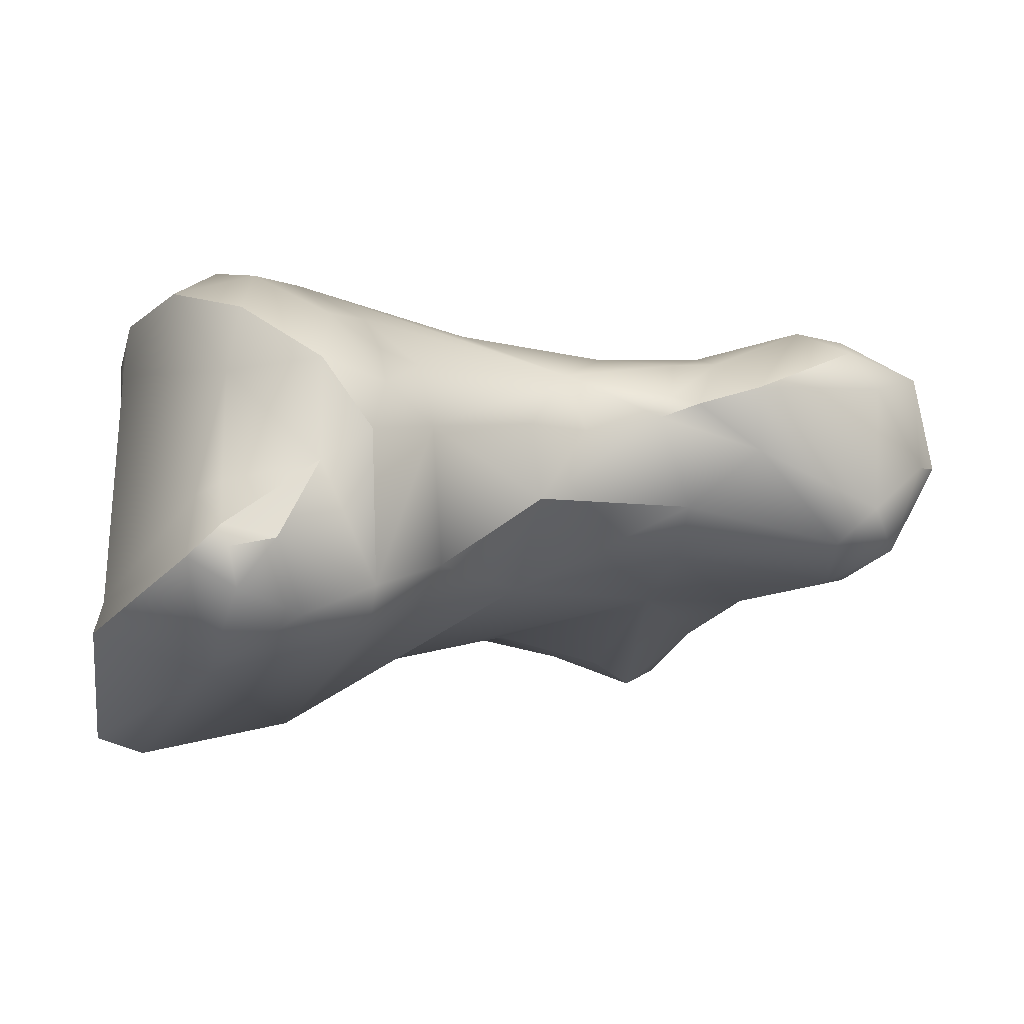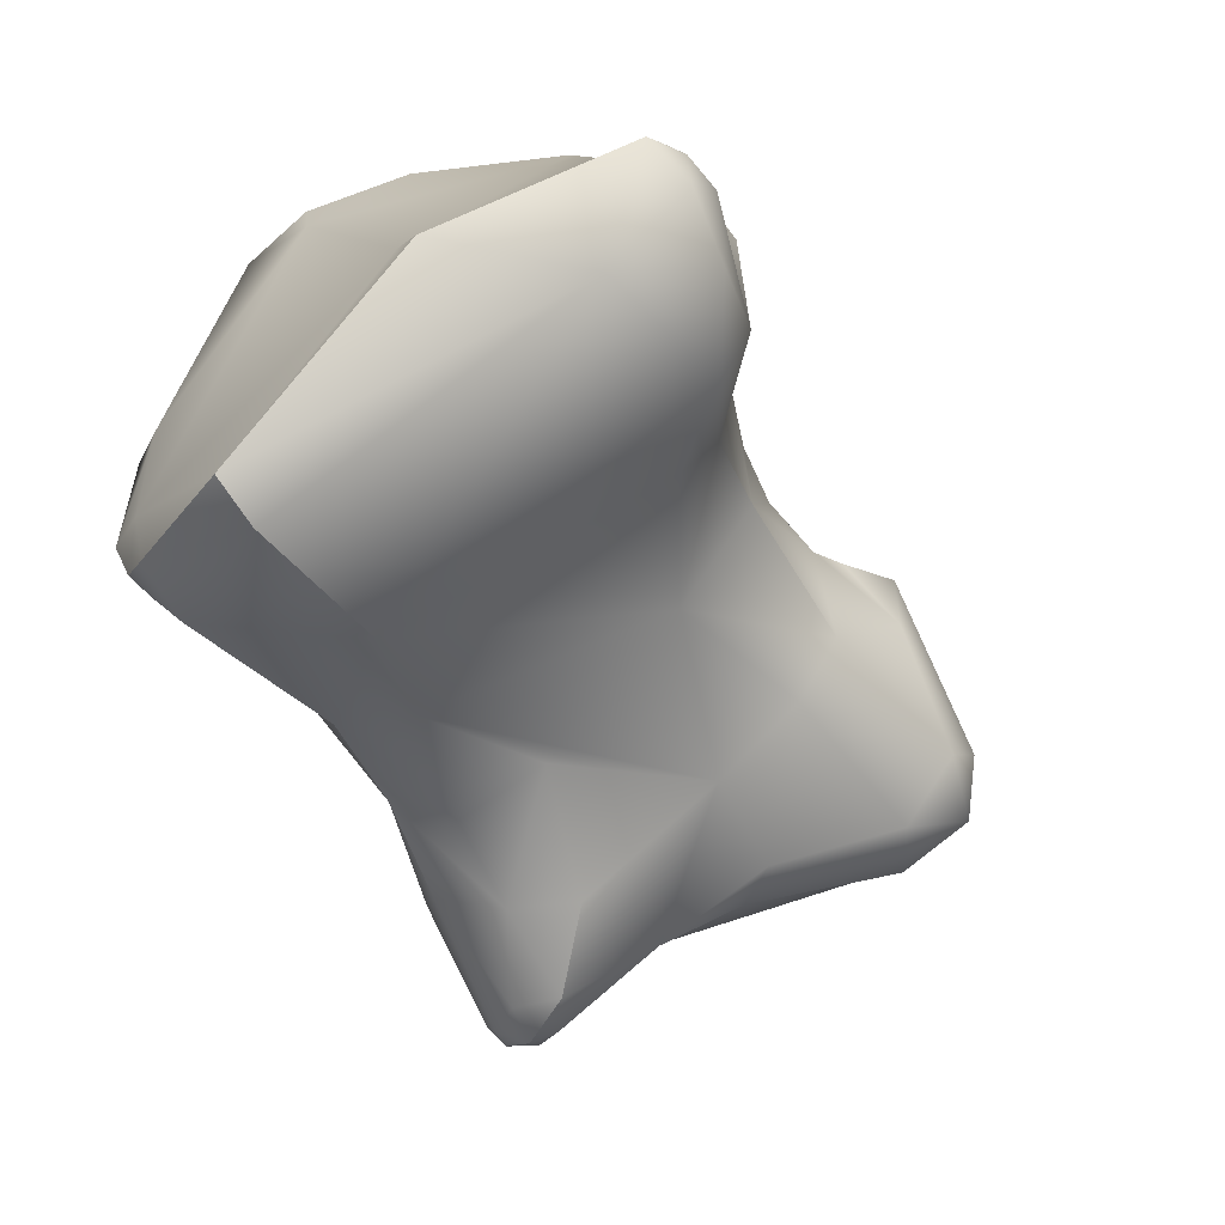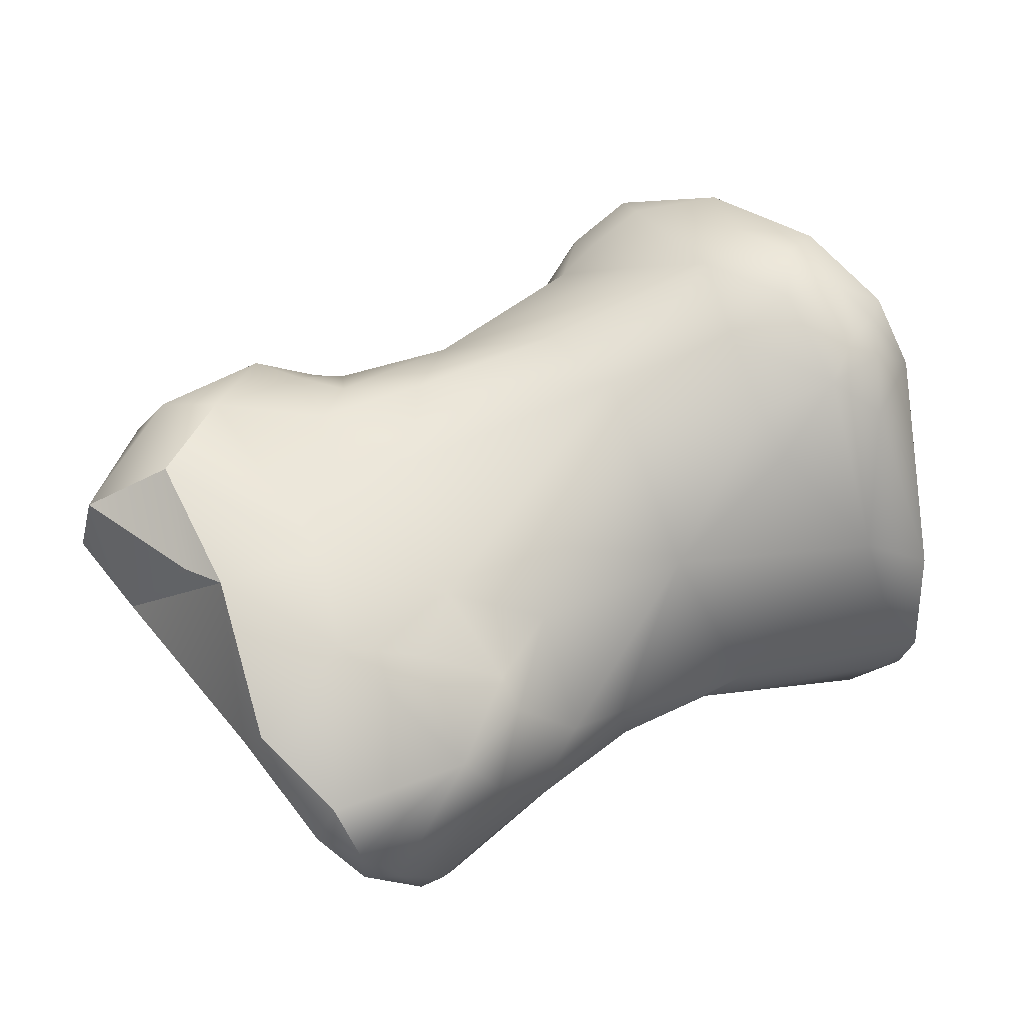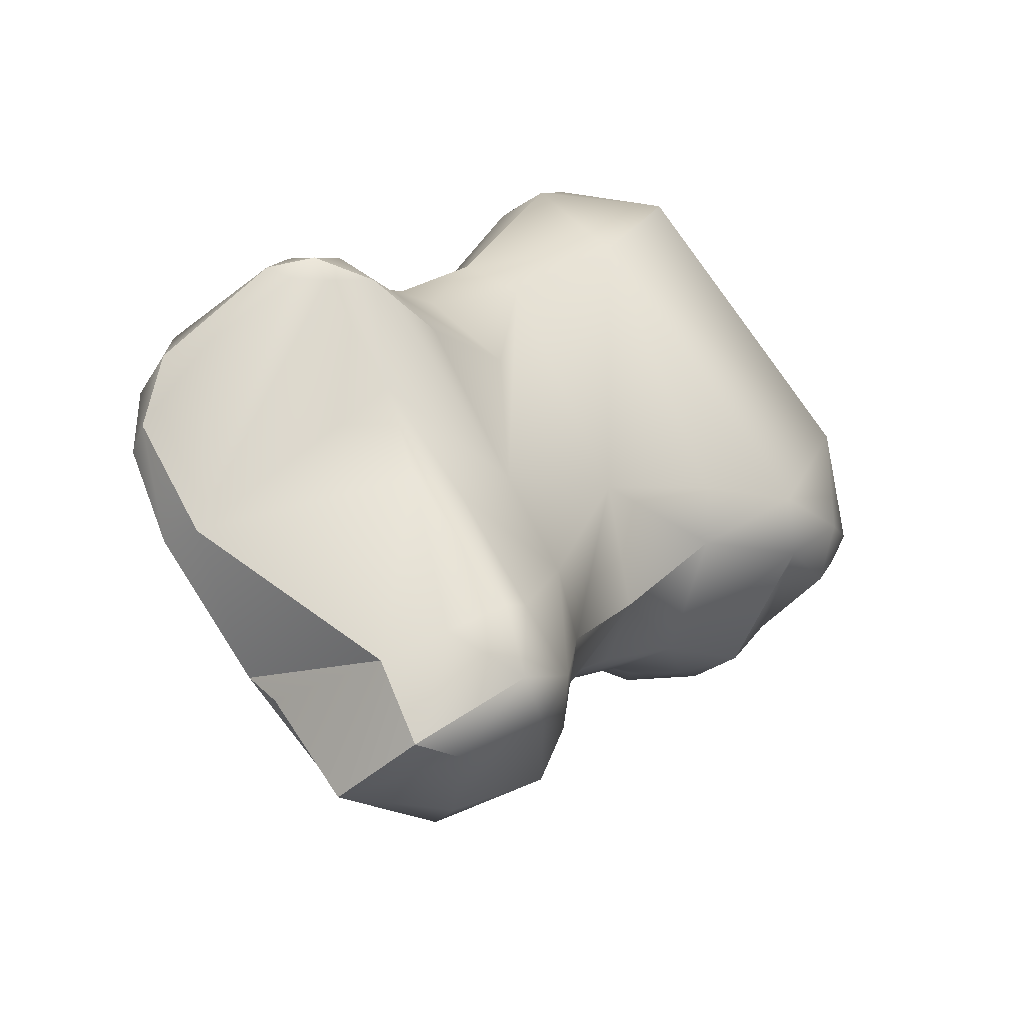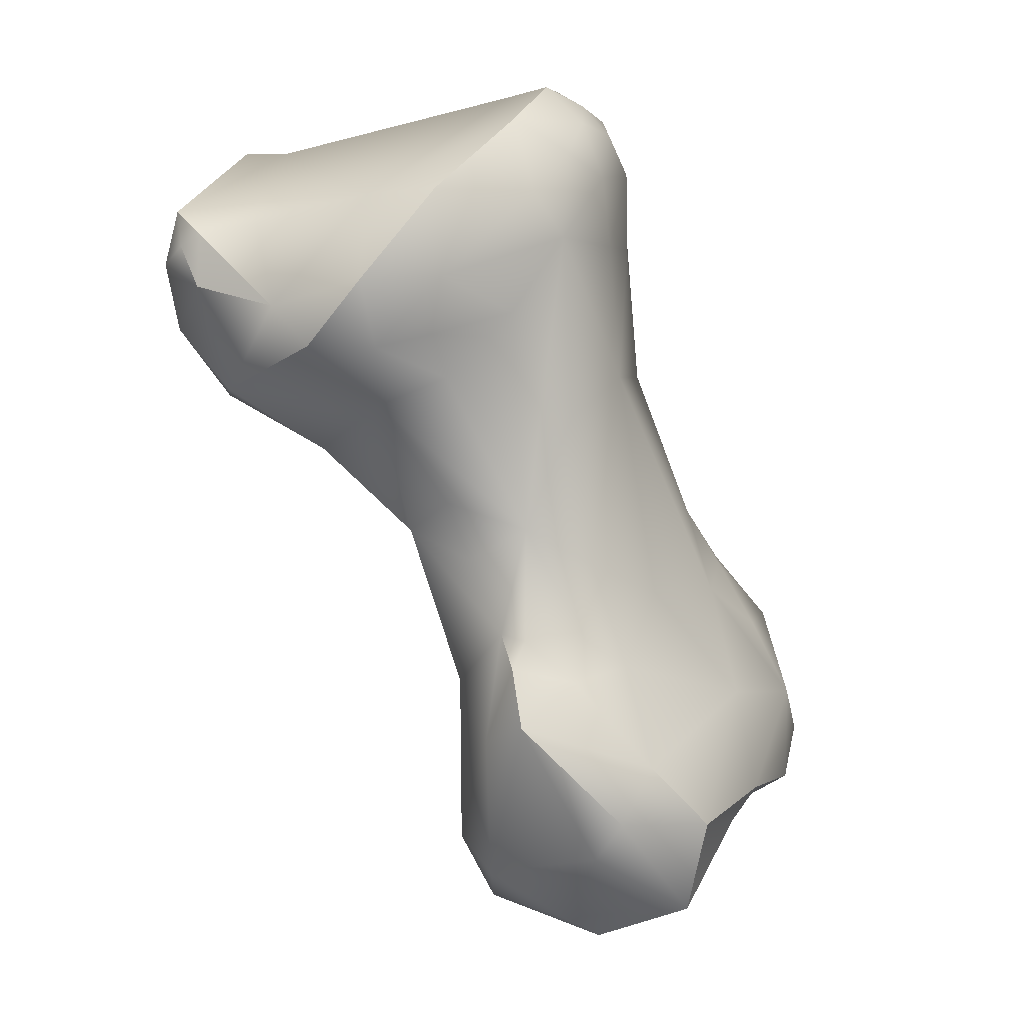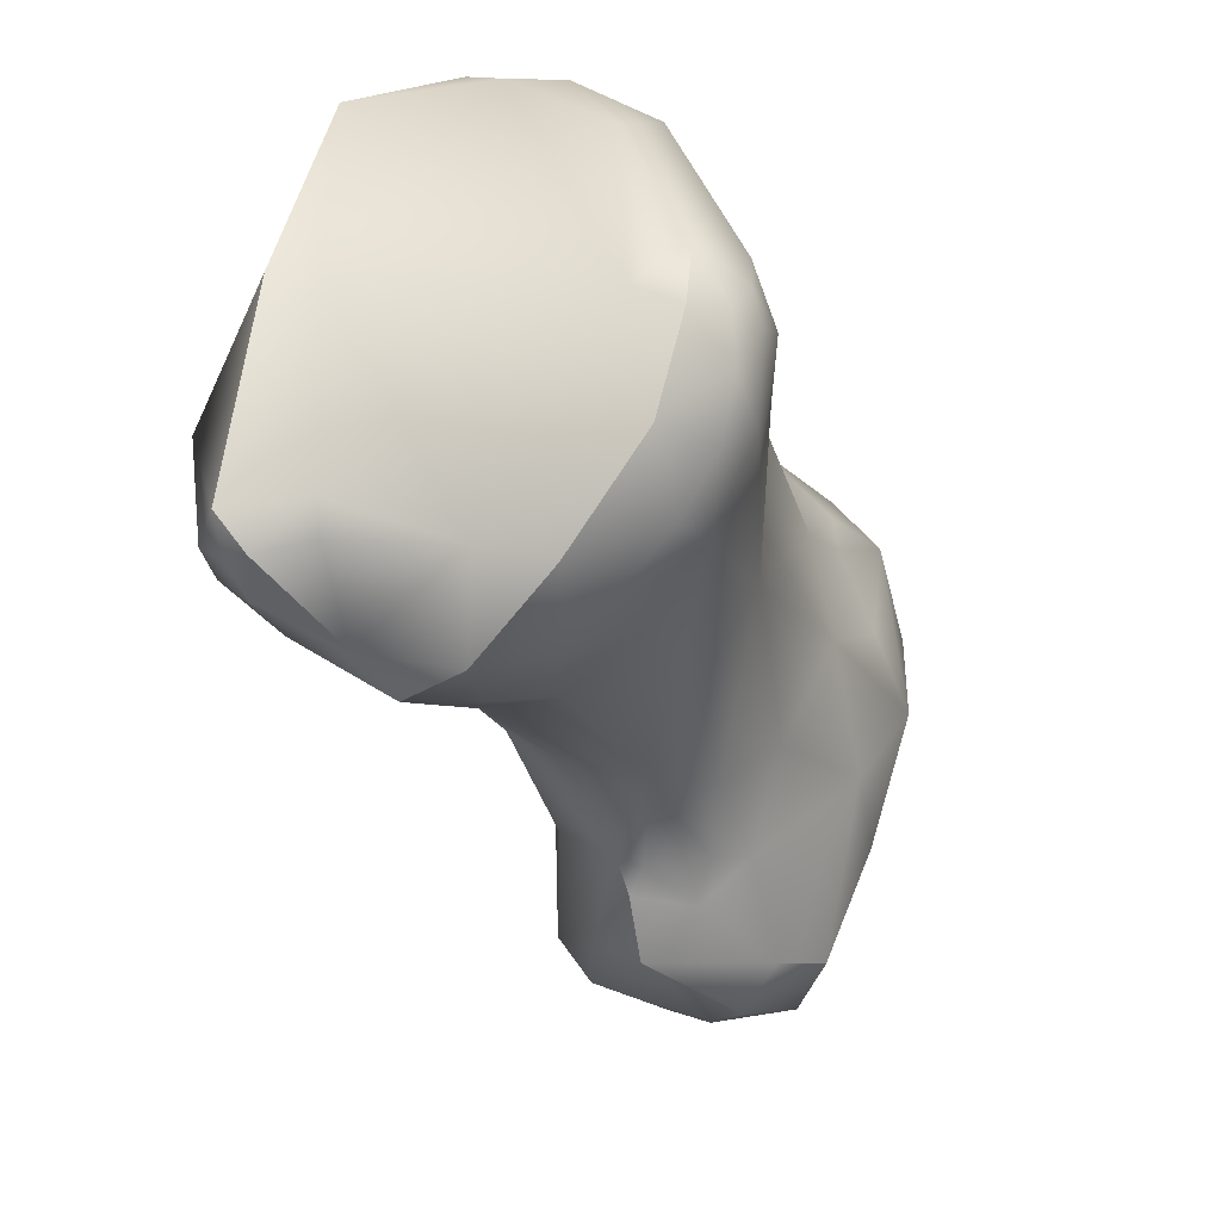
<metadata>
{"format":"obj","ext":"obj","renderer":"f3d","projection":"perspective","resolution":1024,"background":"white","views":[{"elev":8.0,"azim":-82.0,"up":"+Z"},{"elev":-51.2,"azim":-124.0,"up":"+Z"},{"elev":42.1,"azim":87.3,"up":"+Z"},{"elev":-63.8,"azim":159.1,"up":"+Y"},{"elev":-15.8,"azim":-33.9,"up":"+Y"},{"elev":29.6,"azim":-40.0,"up":"+Y"}]}
</metadata>
<code>
v 155.8 -198.6 -63.77
v 153.9 -198.2 -66.32
v 154.4 -197.5 -66.9
v 154.1 -197.2 -66.87
v 155.1 -198 -66.48
v 153.4 -198 -65.58
v 154.4 -198.7 -65.05
v 155.1 -198.9 -65.15
v 154 -198 -63.77
v 154.1 -197.5 -63.2
v 154.5 -196.7 -62.93
v 155.7 -197.4 -63.16
v 152.7 -196.2 -64.61
v 153.2 -197.4 -66.11
v 152.8 -195.1 -65.53
v 152.6 -196.2 -63.63
v 152.6 -195.2 -63.9
v 153.4 -195.5 -63.35
v 152.6 -194.7 -64.11
v 152.8 -194.8 -63.8
v 153.6 -194.8 -63.39
v 154.3 -195.1 -63.35
v 151.7 -192.9 -65.3
v 152.1 -193.6 -64.28
v 151.6 -192.8 -64.15
v 152.6 -193.2 -63.49
v 150.6 -191.6 -66.17
v 149.9 -190.9 -63.38
v 150.4 -191.5 -64.07
v 150.6 -190.7 -62.95
v 151 -191.2 -63.23
v 148 -189.7 -65.4
v 149 -190.9 -66.22
v 148.3 -190 -66.54
v 149.4 -190.7 -67.03
v 149.1 -190.8 -63.97
v 149.4 -190.1 -62.99
v 148.7 -190.2 -64.38
v 150.4 -189.9 -62.43
v 149.6 -188.6 -63.22
v 150.2 -188.7 -62.33
v 147.7 -189.1 -65.5
v 147.8 -189.2 -66.09
v 147.7 -188.5 -65.66
v 148.7 -188.5 -67.49
v 147.9 -188.9 -65.2
v 148.6 -188.8 -64.71
v 148.7 -188.3 -64.94
v 155.9 -198.1 -65.81
v 156.9 -197.1 -64.06
v 157.3 -196.6 -63.97
v 156.9 -195.1 -63.85
v 155.4 -195.7 -67.47
v 156.1 -195.8 -67.54
v 153.4 -194.9 -66.42
v 154.6 -194.3 -67.33
v 155.2 -193.8 -63.68
v 152.7 -192.4 -66.89
v 153.7 -193.6 -63.33
v 153.1 -191.5 -62.93
v 154.1 -190.6 -63.06
v 150.9 -191.1 -66.91
v 151.8 -190.2 -62.59
v 152.4 -189 -62.12
v 151.7 -188.5 -61.94
v 151.6 -187.3 -62.22
v 152.3 -187.7 -61.94
v 149.6 -186.5 -67.16
v 150.1 -186.5 -66.77
v 158.8 -196.3 -65.85
v 159.1 -196 -65.37
v 158.3 -194.8 -64.34
v 156.8 -194.9 -68.3
v 156.3 -193.3 -68.76
v 157 -193.3 -64.61
v 158.1 -193.6 -64.86
v 157 -191.8 -65.18
v 157.9 -192.5 -65.52
v 155 -191.8 -68.11
v 156 -189.7 -65.13
v 153.6 -188.7 -62.62
v 154.5 -188.3 -63.38
v 154.9 -188 -63.93
v 153.2 -187.8 -62.18
v 152.8 -187 -62.26
v 152.3 -186.2 -63.54
v 152.5 -186.3 -62.79
v 153.6 -186.8 -62.66
v 153.1 -186.5 -62.68
v 154.3 -187.2 -63.05
v 153.8 -186.4 -62.98
v 153.3 -185.9 -63.51
v 154.3 -186.4 -63.64
v 160 -195.3 -66.66
v 160 -195 -66.06
v 160.1 -194.7 -66.84
v 159.5 -194.7 -67.95
v 160 -194.6 -67.51
v 159.9 -194.1 -67.6
v 159.4 -193.5 -67.96
v 157.5 -193.7 -69.37
v 157 -192.5 -68.81
v 158.1 -194.1 -69.26
v 158 -193.3 -69.35
v 158.6 -194.1 -69.12
v 158.4 -193.8 -69.42
v 159 -193.8 -69.03
v 159.1 -193.5 -68.76
v 158.7 -193.5 -69.14
v 158.8 -193.3 -68.88
v 159 -192.6 -66.78
v 158.3 -192 -67.9
v 158.2 -192.2 -65.93
v 159.2 -193.1 -65.95
v 156.3 -191.3 -68.41
v 157.7 -191.8 -68.36
v 157.7 -191.4 -66.96
v 157.1 -190.6 -67.21
v 156.7 -190.5 -68.14
v 154.9 -189.8 -68.56
v 155.7 -189.1 -68.4
v 155.9 -188.5 -67.77
v 153.5 -188.4 -69.35
v 154.7 -186.4 -69.24
v 154.2 -185.6 -69.13
v 155.1 -186.1 -68.5
v 154.9 -185.7 -68.59
v 155.1 -185.5 -68
v 154.2 -185.4 -68.37
v 155.3 -186.6 -65.51
v 154.4 -185.5 -66.27
v 155.4 -186.2 -66.66
v 155.1 -185.6 -66.12
v 152.6 -186.3 -69.71
v 152.4 -185.6 -69.44
v 155.8 -198.6 -63.77
v 155.8 -198.6 -63.77
v 155.1 -198.9 -65.15
v 155.1 -198.9 -65.15
v 155.1 -198.9 -65.15
v 155.7 -197.4 -63.16
v 155.7 -197.4 -63.16
v 152.6 -196.2 -63.63
v 152.6 -195.2 -63.9
v 151.7 -192.9 -65.3
v 148 -189.7 -65.4
v 149.1 -190.8 -63.97
v 149.4 -190.1 -62.99
v 148.7 -190.2 -64.38
v 150.2 -188.7 -62.33
v 147.7 -188.5 -65.66
v 147.9 -188.9 -65.2
v 155.9 -198.1 -65.81
v 155.9 -198.1 -65.81
v 156.9 -197.1 -64.06
v 157.3 -196.6 -63.97
v 157.3 -196.6 -63.97
v 157.3 -196.6 -63.97
v 151.6 -187.3 -62.22
v 149.6 -186.5 -67.16
v 158.8 -196.3 -65.85
v 159.1 -196 -65.37
v 152.5 -186.3 -62.79
v 160 -195.3 -66.66
v 160 -195 -66.06
v 160 -194.6 -67.51
v 157.5 -193.7 -69.37
v 158.4 -193.8 -69.42
v 159 -193.8 -69.03
v 156.7 -190.5 -68.14
v 155.7 -189.1 -68.4
v 154.2 -185.6 -69.13
v 154.9 -185.7 -68.59
v 155.1 -185.5 -68
v 152.6 -186.3 -69.71
v 152.4 -185.6 -69.44
v 152.4 -185.6 -69.44
g grp1
f 2 6 14
f 5 2 3
f 3 2 4
f 4 2 14
f 14 55 4
f 53 4 55
f 3 4 53
f 7 9 6
f 7 1 9
f 9 16 6
f 8 1 7
f 7 6 2
f 138 7 2
f 2 5 139
f 136 140 49
f 139 5 153
f 9 10 16
f 143 10 11
f 10 9 1
f 12 10 1
f 10 12 11
f 52 22 11
f 52 11 141
f 6 16 13
f 16 17 13
f 13 17 19
f 13 14 6
f 55 14 15
f 13 15 14
f 15 13 19
f 11 18 143
f 18 144 143
f 22 18 11
f 20 144 18
f 144 20 19
f 21 18 22
f 20 18 21
f 22 59 21
f 23 15 19
f 23 24 25
f 145 58 15
f 20 26 19
f 24 23 19
f 24 19 26
f 26 20 21
f 24 26 25
f 21 59 26
f 23 29 27
f 58 145 27
f 58 27 62
f 29 28 36
f 28 30 39
f 29 31 28
f 63 30 31
f 30 28 31
f 25 29 23
f 29 25 26
f 29 26 31
f 30 63 39
f 26 63 31
f 34 33 32
f 34 32 43
f 33 38 32
f 149 46 146
f 34 35 33
f 45 35 34
f 29 33 27
f 27 33 35
f 62 27 35
f 36 28 37
f 148 38 147
f 147 38 33
f 36 33 29
f 28 39 37
f 38 40 47
f 148 40 38
f 152 38 47
f 41 40 148
f 47 40 48
f 150 37 39
f 65 150 39
f 43 32 42
f 146 46 42
f 44 42 46
f 44 43 42
f 45 34 43
f 45 43 44
f 68 151 69
f 152 48 151
f 152 47 48
f 69 151 48
f 40 69 48
f 54 5 3
f 54 3 53
f 142 137 50
f 136 49 155
f 5 54 153
f 54 70 153
f 49 51 155
f 156 142 50
f 141 157 52
f 161 158 154
f 157 72 52
f 75 52 72
f 55 56 53
f 73 54 53
f 73 53 56
f 59 22 57
f 52 57 22
f 61 59 57
f 75 57 52
f 58 55 15
f 56 55 58
f 56 58 120
f 26 59 60
f 60 59 61
f 26 60 64
f 60 61 64
f 62 35 123
f 58 62 123
f 58 123 120
f 26 64 63
f 63 64 39
f 64 61 81
f 64 81 84
f 123 35 45
f 65 39 64
f 65 66 150
f 65 67 66
f 41 159 40
f 40 159 86
f 64 67 65
f 84 67 64
f 45 44 160
f 71 161 94
f 73 70 54
f 95 71 94
f 161 71 158
f 76 75 72
f 162 72 157
f 162 165 72
f 70 73 103
f 101 73 56
f 101 56 74
f 70 103 105
f 101 103 73
f 167 74 102
f 74 79 102
f 78 75 76
f 78 77 75
f 78 113 77
f 74 56 79
f 79 56 120
f 120 115 79
f 57 75 61
f 75 77 61
f 61 80 82
f 61 77 80
f 81 61 82
f 81 90 84
f 80 83 82
f 81 82 90
f 83 90 82
f 130 90 83
f 45 134 123
f 88 85 84
f 85 67 84
f 85 66 67
f 86 159 87
f 90 88 84
f 85 163 66
f 85 89 163
f 89 88 91
f 88 89 85
f 92 89 91
f 92 163 89
f 87 92 86
f 90 91 88
f 90 93 91
f 91 93 92
f 90 130 93
f 45 160 135
f 135 134 45
f 86 69 40
f 176 68 69
f 129 69 86
f 70 105 97
f 107 97 105
f 169 108 99
f 164 70 97
f 95 94 96
f 96 94 98
f 164 97 166
f 166 97 107
f 96 114 165
f 98 169 99
f 98 99 96
f 114 96 99
f 99 108 100
f 99 100 111
f 99 111 114
f 165 114 72
f 114 76 72
f 104 167 102
f 102 116 104
f 105 103 106
f 104 168 167
f 101 106 103
f 106 107 105
f 168 104 109
f 109 104 116
f 168 109 169
f 169 109 108
f 108 109 110
f 108 110 116
f 109 116 110
f 117 77 113
f 117 80 77
f 111 117 113
f 117 111 112
f 100 108 111
f 114 111 113
f 111 108 112
f 116 112 108
f 114 78 76
f 114 113 78
f 115 102 79
f 116 102 119
f 102 115 119
f 120 121 115
f 117 112 118
f 117 118 80
f 116 170 112
f 112 170 118
f 121 119 115
f 170 171 122
f 118 170 122
f 118 122 80
f 121 120 123
f 126 122 171
f 128 122 126
f 83 80 130
f 122 130 80
f 123 175 124
f 124 121 123
f 171 124 126
f 126 124 127
f 126 127 128
f 124 125 127
f 173 172 129
f 173 129 174
f 174 129 131
f 131 133 174
f 92 131 86
f 93 130 133
f 133 131 92
f 132 122 128
f 132 130 122
f 132 133 130
f 128 133 132
f 133 92 93
f 175 125 124
f 177 125 175
f 131 129 86
f 69 129 176
f 129 172 176

</code>
